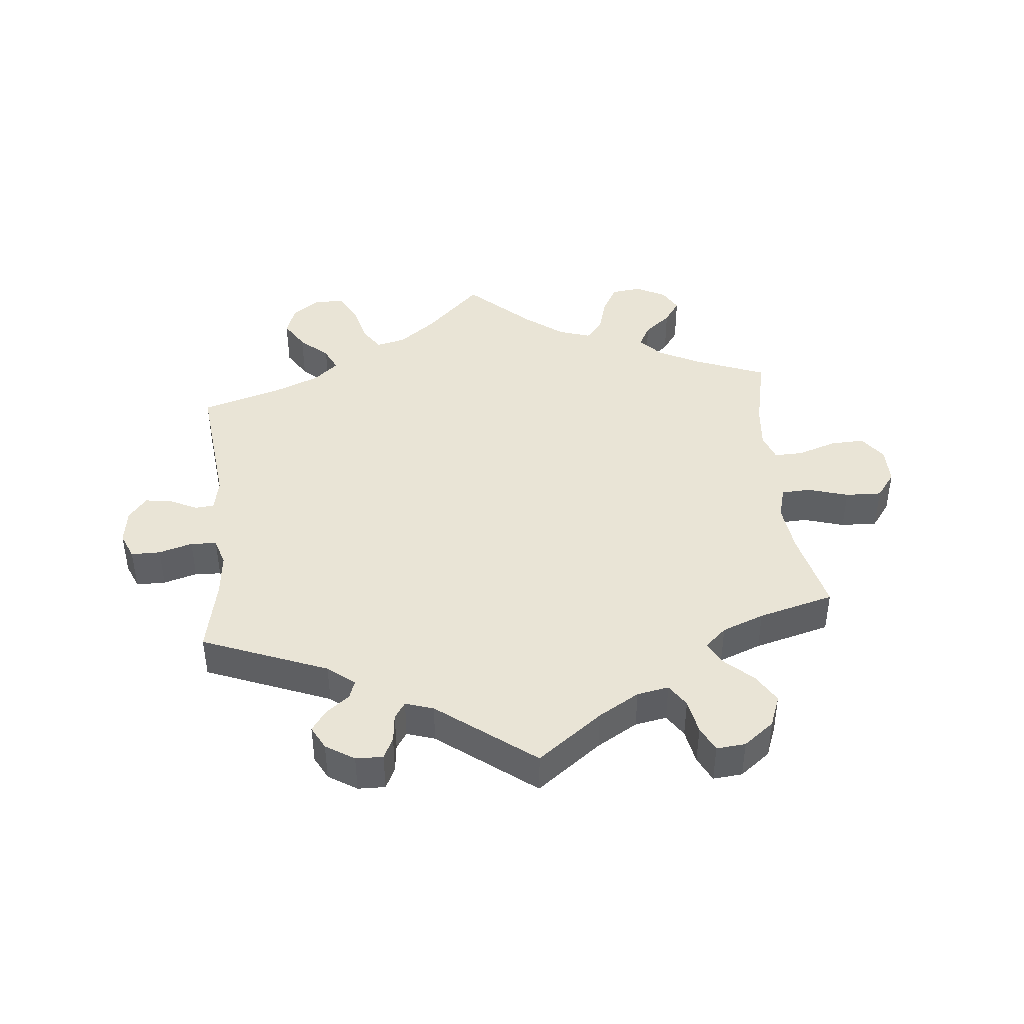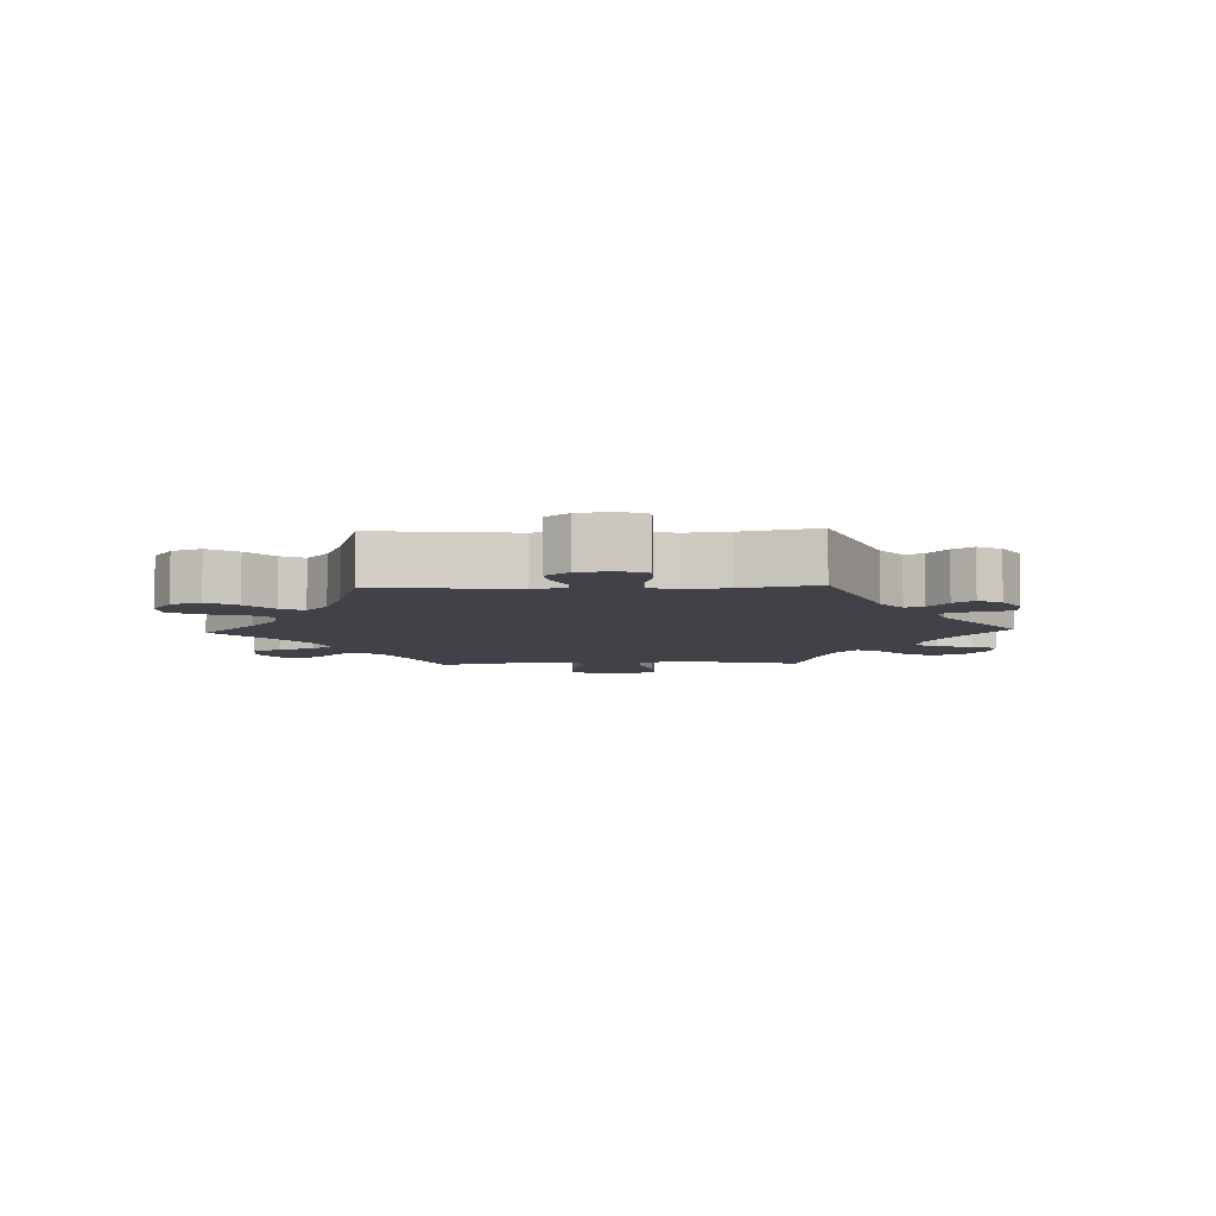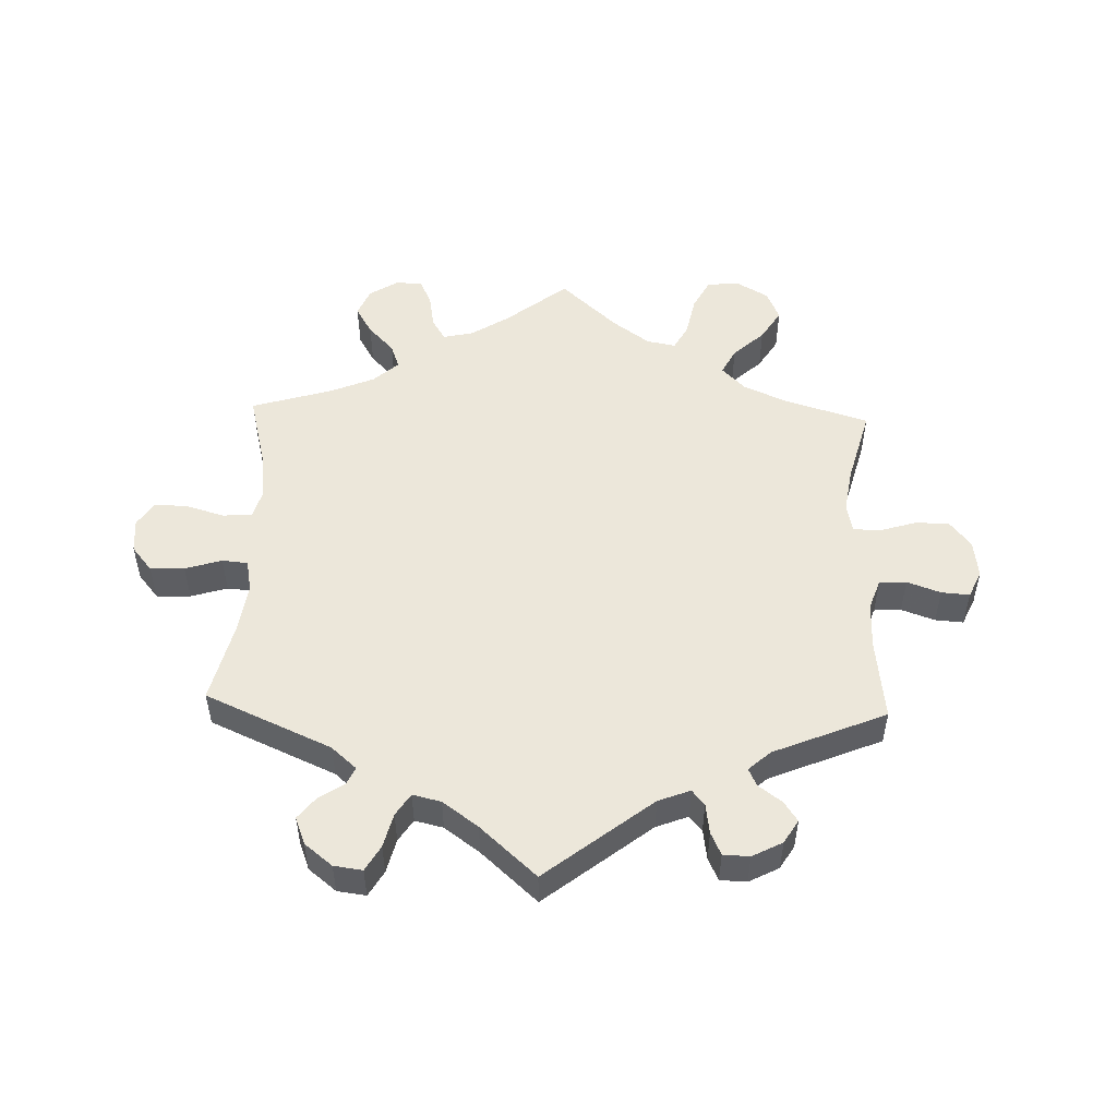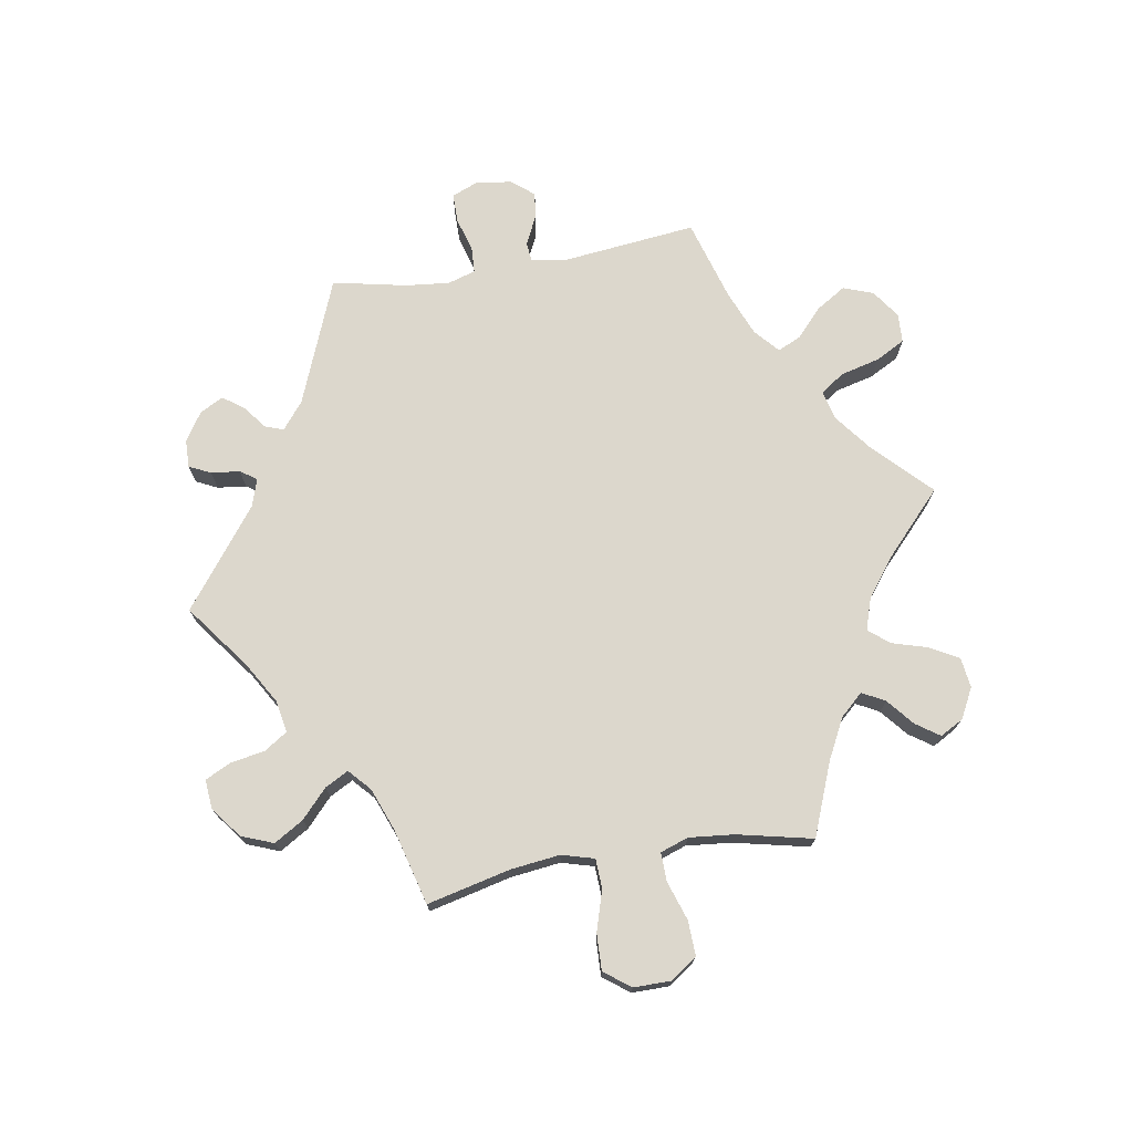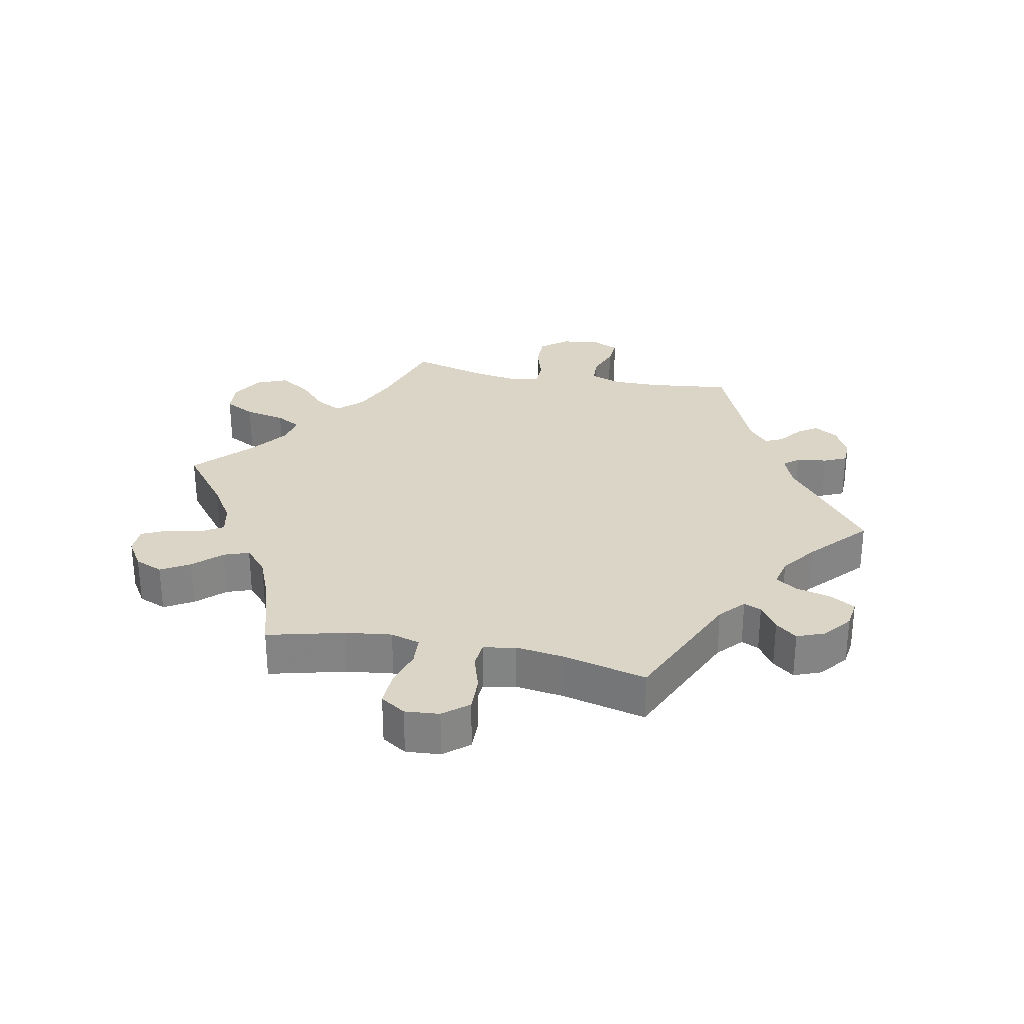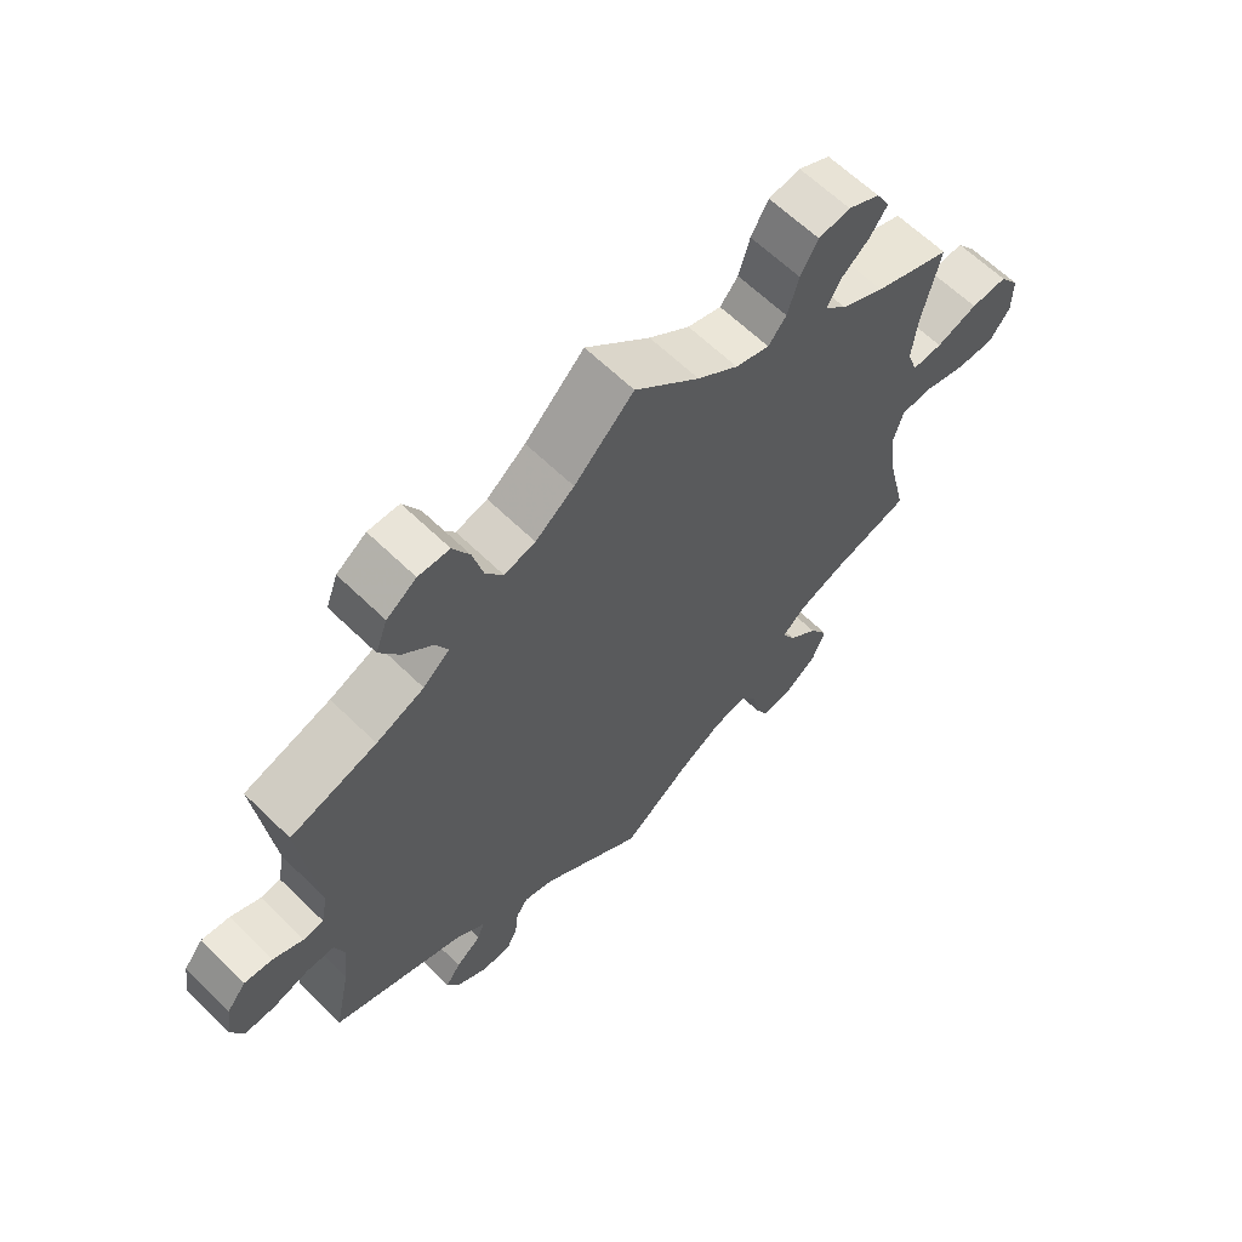
<metadata>
{"format":"obj","ext":"obj","renderer":"f3d","projection":"perspective","resolution":1024,"background":"white","views":[{"elev":42.7,"azim":174.3,"up":"+Y"},{"elev":-6.8,"azim":92.3,"up":"+Y"},{"elev":51.4,"azim":121.9,"up":"+Y"},{"elev":72.9,"azim":-99.6,"up":"+Y"},{"elev":29.0,"azim":41.5,"up":"+Y"},{"elev":63.3,"azim":134.5,"up":"+Z"}]}
</metadata>
<code>
v -0.1 0.07 -0.503
v -0.163 0.07 -0.466
v -0.212 0.07 -0.457
v -0.235 0.07 -0.492
v -0.245 0.07 -0.546
v -0.264 0.07 -0.585
v -0.309 0.07 -0.581
v -0.356 0.07 -0.545
v -0.375 0.07 -0.496
v -0.348 0.07 -0.451
v -0.305 0.07 -0.411
v -0.286 0.07 -0.375
v -0.319 0.07 -0.345
v -0.384 0.07 -0.32
v -0.501 0.07 -0.289
v -0.471 0.07 -0.161
v -0.462 0.07 -0.085
v -0.476 0.07 -0.035
v -0.521 0.07 -0.033
v -0.583 0.07 -0.052
v -0.639 0.07 -0.054
v -0.669 0.07 -0.014
v -0.669 0.07 0.044
v -0.64 0.07 0.084
v -0.587 0.07 0.082
v -0.527 0.07 0.062
v -0.483 0.07 0.061
v -0.468 0.07 0.104
v -0.475 0.07 0.173
v -0.501 0.07 0.289
v -0.39 0.07 0.333
v -0.328 0.07 0.365
v -0.296 0.07 0.4
v -0.315 0.07 0.435
v -0.356 0.07 0.469
v -0.381 0.07 0.505
v -0.361 0.07 0.541
v -0.315 0.07 0.565
v -0.269 0.07 0.559
v -0.244 0.07 0.515
v -0.228 0.07 0.46
v -0.202 0.07 0.429
v -0.153 0.07 0.445
v -0.094 0.07 0.49
v 0 0.07 0.578
v 0.086 0.07 0.494
v 0.142 0.07 0.451
v 0.187 0.07 0.44
v 0.212 0.07 0.477
v 0.227 0.07 0.537
v 0.251 0.07 0.582
v 0.296 0.07 0.584
v 0.339 0.07 0.554
v 0.356 0.07 0.508
v 0.328 0.07 0.463
v 0.285 0.07 0.423
v 0.268 0.07 0.387
v 0.306 0.07 0.354
v 0.375 0.07 0.326
v 0.5 0.07 0.289
v 0.477 0.07 0.078
v 0.487 0.07 0.028
v 0.516 0.07 0.025
v 0.559 0.07 0.046
v 0.6 0.07 0.052
v 0.628 0.07 0.017
v 0.636 0.07 -0.037
v 0.619 0.07 -0.078
v 0.574 0.07 -0.078
v 0.522 0.07 -0.063
v 0.482 0.07 -0.065
v 0.469 0.07 -0.108
v 0.476 0.07 -0.175
v 0.5 0.07 -0.289
v 0.307 0.07 -0.366
v 0.266 0.07 -0.399
v 0.276 0.07 -0.427
v 0.313 0.07 -0.456
v 0.335 0.07 -0.487
v 0.316 0.07 -0.523
v 0.272 0.07 -0.551
v 0.23 0.07 -0.552
v 0.214 0.07 -0.519
v 0.209 0.07 -0.475
v 0.192 0.07 -0.45
v 0.149 0.07 -0.464
v 0 0.07 -0.578
v -0.1 0 -0.503
v -0.163 0 -0.466
v -0.212 0 -0.457
v -0.235 0 -0.492
v -0.245 0 -0.546
v -0.264 0 -0.585
v -0.309 0 -0.581
v -0.356 0 -0.545
v -0.375 0 -0.496
v -0.348 0 -0.451
v -0.305 0 -0.411
v -0.286 0 -0.375
v -0.319 0 -0.345
v -0.384 0 -0.32
v -0.501 0 -0.289
v -0.471 0 -0.161
v -0.462 0 -0.085
v -0.476 0 -0.035
v -0.521 0 -0.033
v -0.583 0 -0.052
v -0.639 0 -0.054
v -0.669 0 -0.014
v -0.669 0 0.044
v -0.64 0 0.084
v -0.587 0 0.082
v -0.527 0 0.062
v -0.483 0 0.061
v -0.468 0 0.104
v -0.475 0 0.173
v -0.501 0 0.289
v -0.39 0 0.333
v -0.328 0 0.365
v -0.296 0 0.4
v -0.315 0 0.435
v -0.356 0 0.469
v -0.381 0 0.505
v -0.361 0 0.541
v -0.315 0 0.565
v -0.269 0 0.559
v -0.244 0 0.515
v -0.228 0 0.46
v -0.202 0 0.429
v -0.153 0 0.445
v -0.094 0 0.49
v 0 0 0.578
v 0.086 0 0.494
v 0.142 0 0.451
v 0.187 0 0.44
v 0.212 0 0.477
v 0.227 0 0.537
v 0.251 0 0.582
v 0.296 0 0.584
v 0.339 0 0.554
v 0.356 0 0.508
v 0.328 0 0.463
v 0.285 0 0.423
v 0.268 0 0.387
v 0.306 0 0.354
v 0.375 0 0.326
v 0.5 0 0.289
v 0.477 0 0.078
v 0.487 0 0.028
v 0.516 0 0.025
v 0.559 0 0.046
v 0.6 0 0.052
v 0.628 0 0.017
v 0.636 0 -0.037
v 0.619 0 -0.078
v 0.574 0 -0.078
v 0.522 0 -0.063
v 0.482 0 -0.065
v 0.469 0 -0.108
v 0.476 0 -0.175
v 0.5 0 -0.289
v 0.307 0 -0.366
v 0.266 0 -0.399
v 0.276 0 -0.427
v 0.313 0 -0.456
v 0.335 0 -0.487
v 0.316 0 -0.523
v 0.272 0 -0.551
v 0.23 0 -0.552
v 0.214 0 -0.519
v 0.209 0 -0.475
v 0.192 0 -0.45
v 0.149 0 -0.464
v 0 0 -0.578
f 86 87 1
f 85 86 1 2
f 81 82 83 84
f 81 84 85
f 80 81 85
f 77 78 79 80
f 77 80 85
f 76 77 85 2
f 73 74 75
f 72 73 75 76
f 71 72 76 2
f 67 68 69 70
f 67 70 71
f 66 67 71
f 63 64 65 66
f 63 66 71
f 62 63 71 2
f 59 60 61
f 58 59 61 62
f 57 58 62 2
f 53 54 55 56
f 49 50 51 52
f 48 49 52 53
f 44 45 46
f 43 44 46 47
f 42 43 47 48
f 38 39 40 41
f 36 37 38 41
f 34 35 36 41
f 33 34 41 42
f 32 33 42 48
f 29 30 31
f 28 29 31 32
f 27 28 32 48
f 23 24 25 26
f 23 26 27
f 22 23 27
f 19 20 21 22
f 18 19 22 27
f 17 18 27 48
f 14 15 16
f 13 14 16 17
f 12 13 17 48
f 8 9 10 11
f 4 5 6 7
f 3 4 7 8
f 56 57 2 3
f 12 48 53 56
f 11 12 56
f 3 8 11 56
f 88 174 173
f 89 88 173 172
f 171 170 169 168
f 172 171 168
f 172 168 167
f 167 166 165 164
f 172 167 164
f 89 172 164 163
f 162 161 160
f 163 162 160 159
f 89 163 159 158
f 157 156 155 154
f 158 157 154
f 158 154 153
f 153 152 151 150
f 158 153 150
f 89 158 150 149
f 148 147 146
f 149 148 146 145
f 89 149 145 144
f 143 142 141 140
f 139 138 137 136
f 140 139 136 135
f 133 132 131
f 134 133 131 130
f 135 134 130 129
f 128 127 126 125
f 128 125 124 123
f 128 123 122 121
f 129 128 121 120
f 135 129 120 119
f 118 117 116
f 119 118 116 115
f 135 119 115 114
f 113 112 111 110
f 114 113 110
f 114 110 109
f 109 108 107 106
f 114 109 106 105
f 135 114 105 104
f 103 102 101
f 104 103 101 100
f 135 104 100 99
f 98 97 96 95
f 94 93 92 91
f 95 94 91 90
f 90 89 144 143
f 143 140 135 99
f 143 99 98
f 143 98 95 90
f 1 88 89 2
f 2 89 90 3
f 3 90 91 4
f 4 91 92 5
f 5 92 93 6
f 6 93 94 7
f 7 94 95 8
f 8 95 96 9
f 9 96 97 10
f 10 97 98 11
f 11 98 99 12
f 12 99 100 13
f 13 100 101 14
f 14 101 102 15
f 15 102 103 16
f 16 103 104 17
f 17 104 105 18
f 18 105 106 19
f 19 106 107 20
f 20 107 108 21
f 21 108 109 22
f 22 109 110 23
f 23 110 111 24
f 24 111 112 25
f 25 112 113 26
f 26 113 114 27
f 27 114 115 28
f 28 115 116 29
f 29 116 117 30
f 30 117 118 31
f 31 118 119 32
f 32 119 120 33
f 33 120 121 34
f 34 121 122 35
f 35 122 123 36
f 36 123 124 37
f 37 124 125 38
f 38 125 126 39
f 39 126 127 40
f 40 127 128 41
f 41 128 129 42
f 42 129 130 43
f 43 130 131 44
f 44 131 132 45
f 45 132 133 46
f 46 133 134 47
f 47 134 135 48
f 48 135 136 49
f 49 136 137 50
f 50 137 138 51
f 51 138 139 52
f 52 139 140 53
f 53 140 141 54
f 54 141 142 55
f 55 142 143 56
f 56 143 144 57
f 57 144 145 58
f 58 145 146 59
f 59 146 147 60
f 60 147 148 61
f 61 148 149 62
f 62 149 150 63
f 63 150 151 64
f 64 151 152 65
f 65 152 153 66
f 66 153 154 67
f 67 154 155 68
f 68 155 156 69
f 69 156 157 70
f 70 157 158 71
f 71 158 159 72
f 72 159 160 73
f 73 160 161 74
f 74 161 162 75
f 75 162 163 76
f 76 163 164 77
f 77 164 165 78
f 78 165 166 79
f 79 166 167 80
f 80 167 168 81
f 81 168 169 82
f 82 169 170 83
f 83 170 171 84
f 84 171 172 85
f 85 172 173 86
f 86 173 174 87
f 87 174 88 1

</code>
